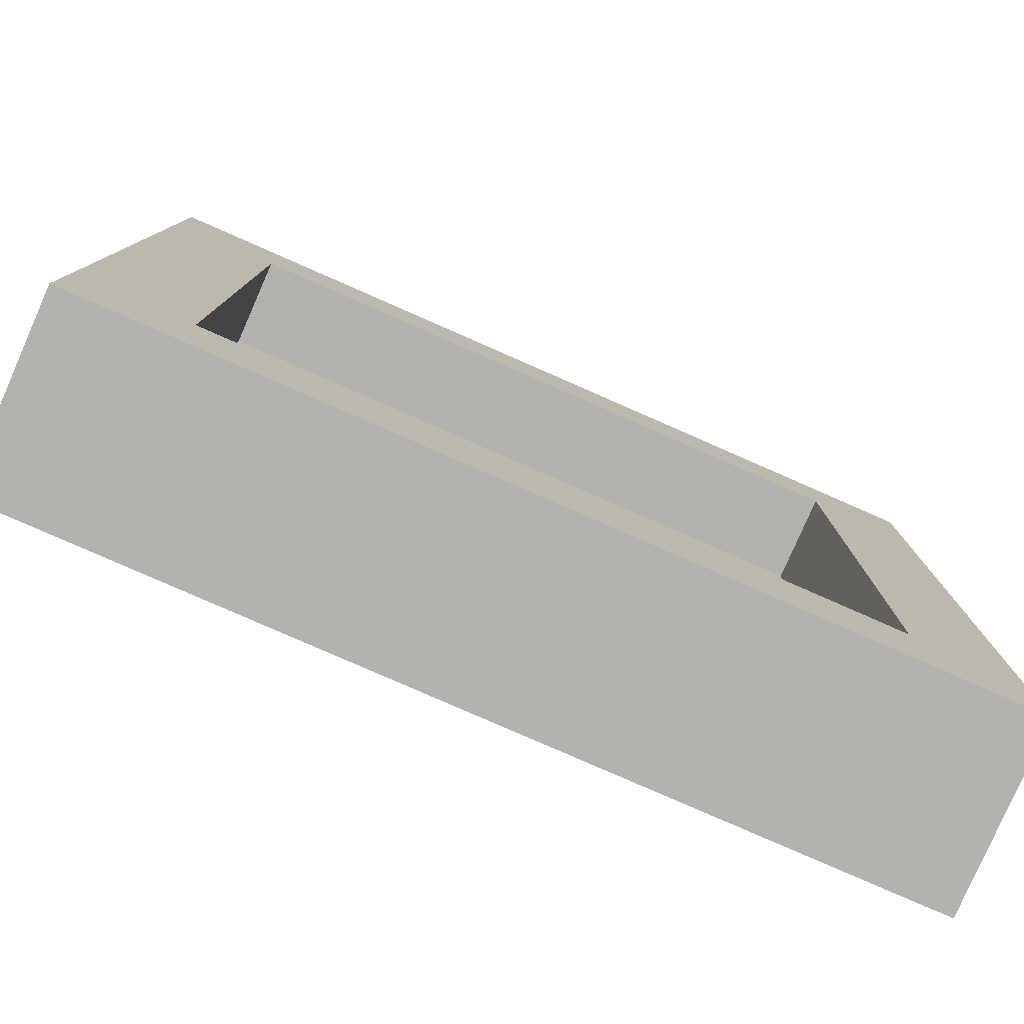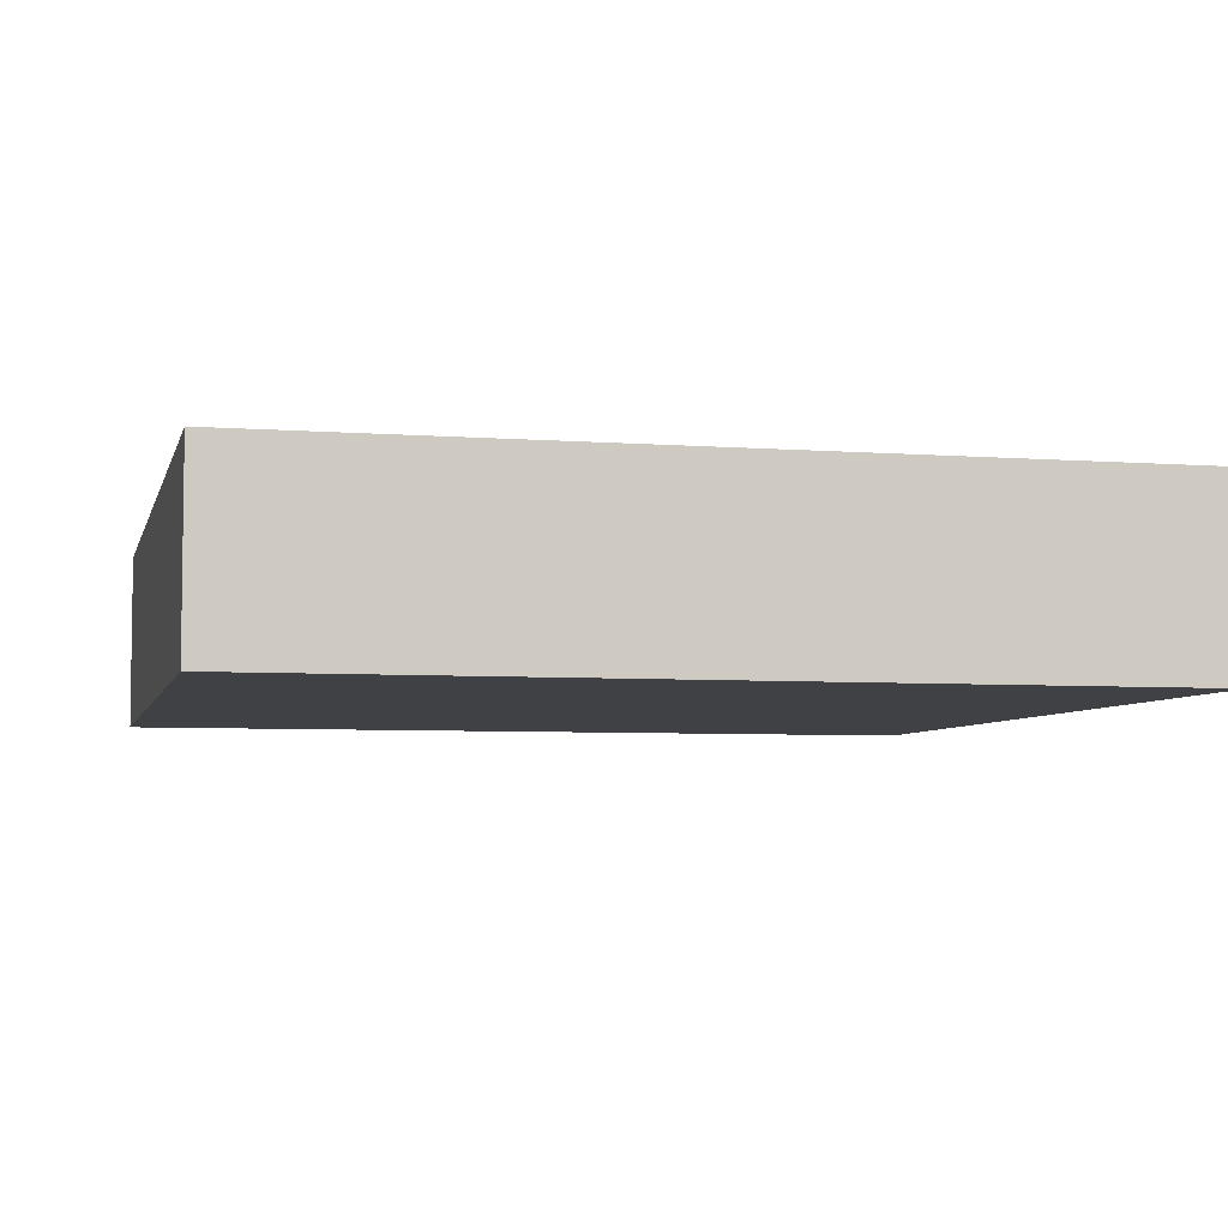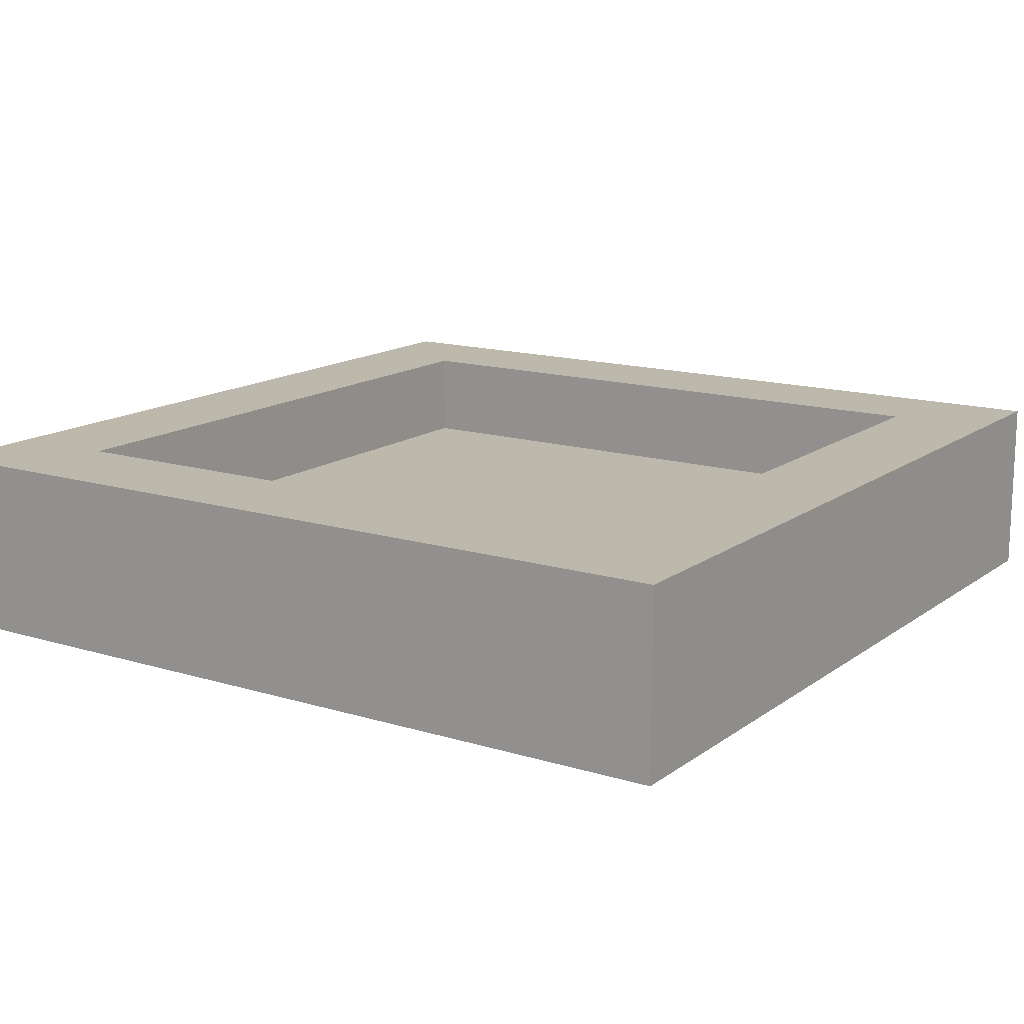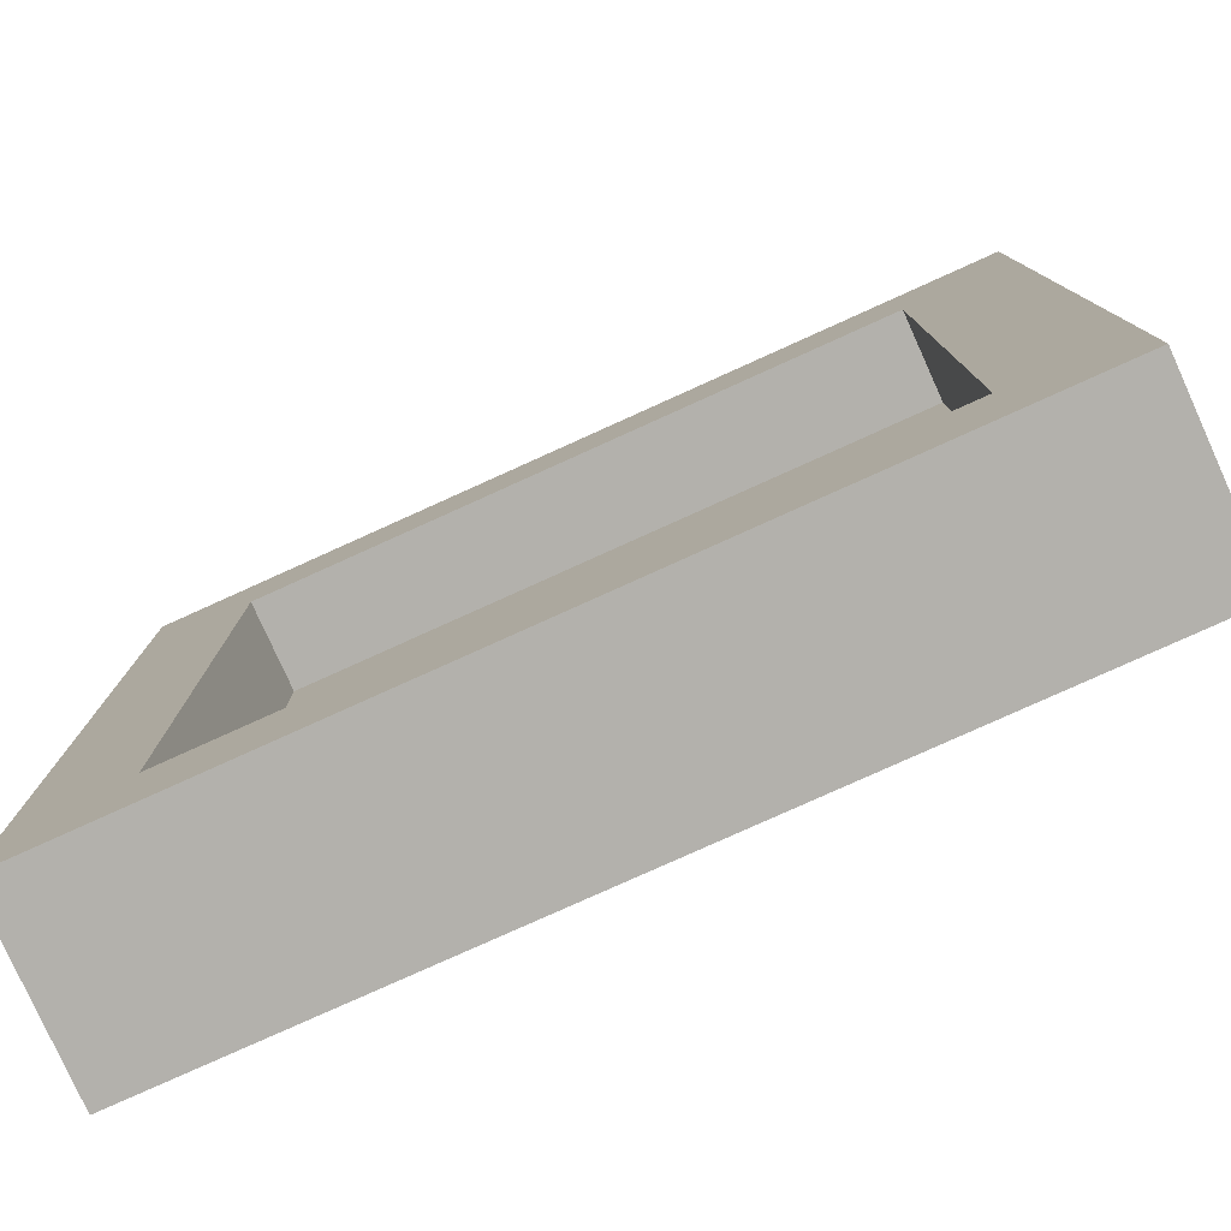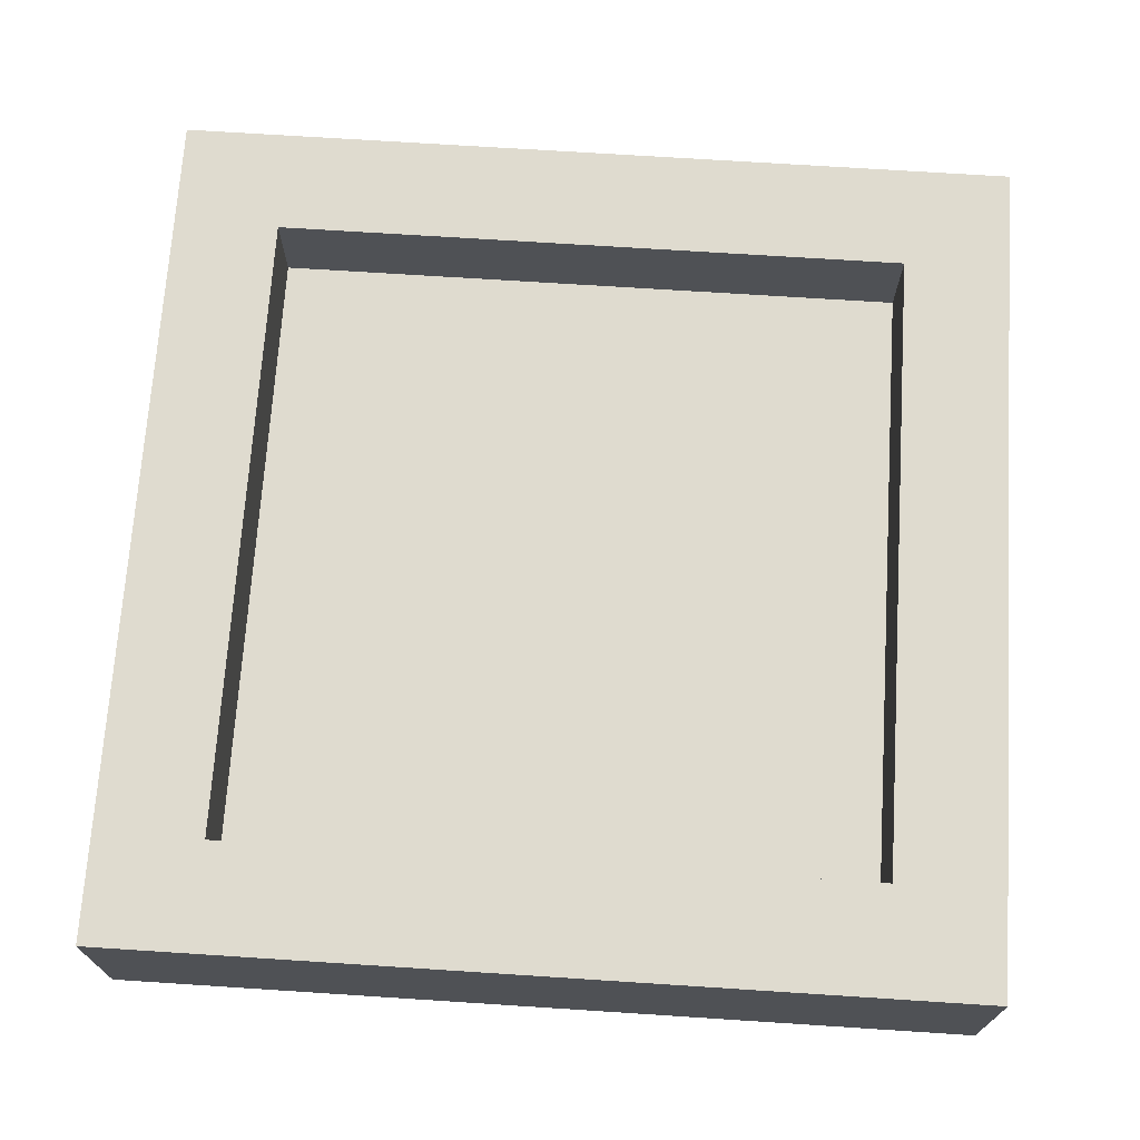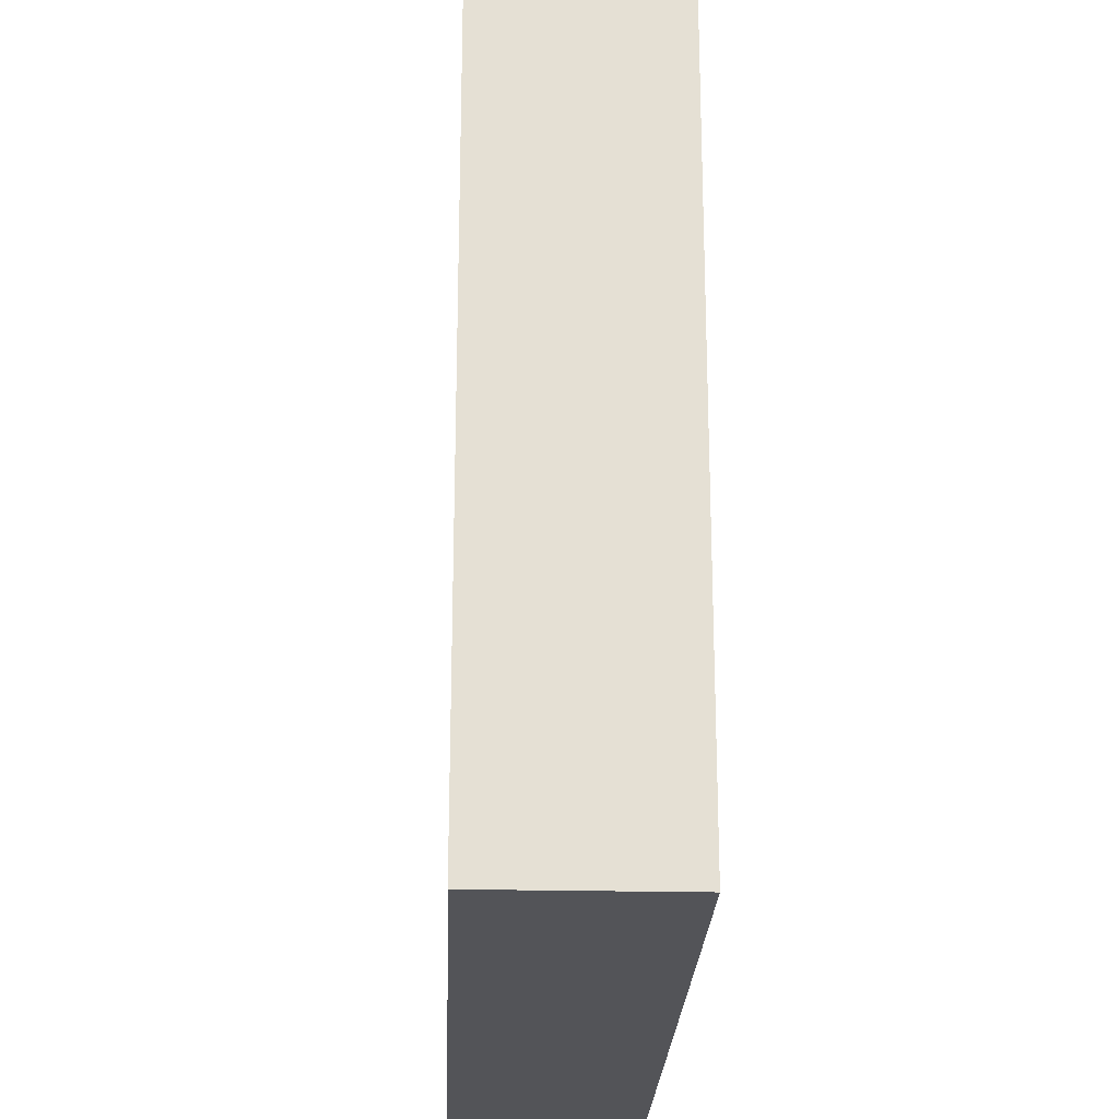
<metadata>
{"format":"obj","ext":"obj","renderer":"f3d","projection":"perspective","resolution":1024,"background":"white","views":[{"elev":-79.8,"azim":156.3,"up":"+Z"},{"elev":-5.4,"azim":-13.3,"up":"+Y"},{"elev":14.6,"azim":-56.4,"up":"+Y"},{"elev":-79.1,"azim":-155.7,"up":"+Z"},{"elev":70.5,"azim":-176.3,"up":"+Y"},{"elev":-23.6,"azim":87.8,"up":"+Z"}]}
</metadata>
<code>
o modularBuildings_011
v 0.125 0.2125 -0.875
v 0.125 0.2125 -0.125
v 0.125 0.1062 -0.125
v 0.125 0.1062 -0.875
v -0 0.2125 -1
v 1 0.2125 -1
v 0.875 0.2125 -0.875
v 0.875 0.1062 -0.875
v 0.875 0.1062 -0.125
v 0.875 0.2125 -0.125
v 1 0.2125 -0
v 0 0.2125 0
v 0 0 0
v -0 0 -1
v 1 0 -0
v 1 0 -1
f 2 4 1
f 1 5 2
f 5 1 6
f 6 1 7
f 1 8 7
f 8 3 9
f 7 9 10
f 10 11 7
f 2 11 10
f 2 12 11
f 12 2 5
f 12 14 13
f 11 13 15
f 16 11 15
f 13 16 15
f 5 16 14
f 6 7 11
f 10 3 2
f 2 3 4
f 1 4 8
f 8 4 3
f 7 8 9
f 12 5 14
f 11 12 13
f 16 6 11
f 13 14 16
f 5 6 16
f 10 9 3

</code>
